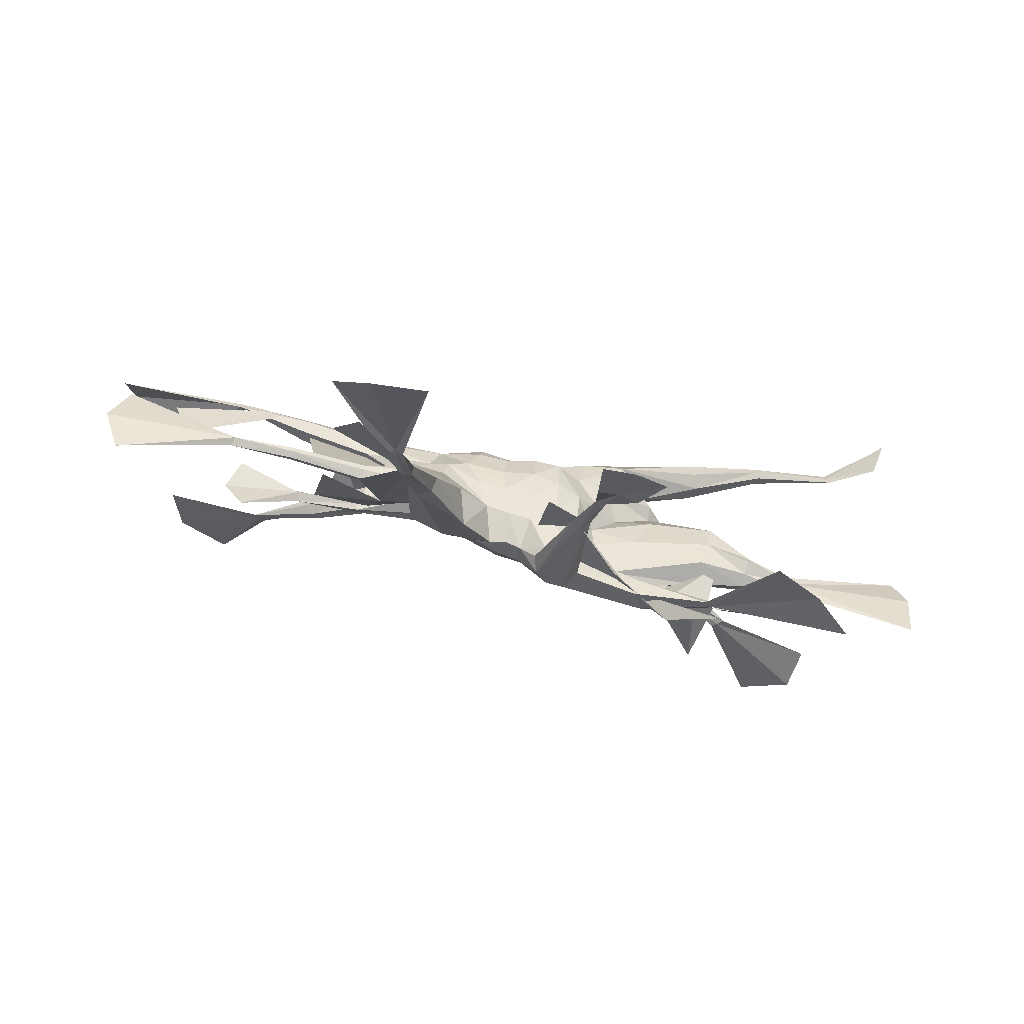
<metadata>
{"format":"obj","ext":"obj","renderer":"f3d","projection":"perspective","resolution":1024,"background":"white","views":[{"elev":-59.1,"azim":-16.1,"up":"+Z"}]}
</metadata>
<code>
g juqing_fuben_395_yeti
v -3.217 36.92 286.3
v -25.17 33.57 282.8
v -21.87 -2.907 285.7
v -2.769 -4.628 287.4
v -2.032 -31.99 203.8
v -25.57 -27.35 210.6
v -20.5 -19.52 184.4
v -1.743 -20.9 181.2
v -18.98 35.51 204.4
v -11.11 54.6 234.7
v 13.58 54.85 231.8
v 4.513 33.69 198.4
v 44.04 25.06 286.5
v 20.48 32.29 288.8
v 21.35 -7.79 293.8
v 45.96 -6.322 299.5
v 23.83 18.45 149.8
v 11.93 8.27 146.4
v -3.632 15.73 171.1
v 80.5 -37.72 278.5
v 78.97 -23.1 306.8
v 47.68 -31.67 278.2
v -2.769 -4.628 287.4
v -21.87 -2.907 285.7
v -22.23 -21.13 272.7
v -1.752 -24.36 269.1
v 21.35 -7.79 293.8
v 21.57 -23.92 276
v 45.96 -6.322 299.5
v 13.09 -13.65 153.9
v -5.115 -1.615 161.6
v 7.077 -4.099 150.7
v -71.58 5.369 165.9
v -40.4 15.79 186.3
v -31.03 2.047 166.4
v -59.34 -19.63 147.8
v 19.1 -40.69 248.3
v -2.462 -39.32 250.2
v -2.658 -41.42 223.5
v 19.44 -38.97 219.3
v 38.68 40.24 259
v 18.47 48.99 260.9
v -134.6 10.27 290.1
v -133.6 -2.375 283.2
v -78.46 -2.793 283.8
v -91.11 -15.98 241.2
v -81.77 -17.39 260.8
v -137.9 -6.788 269.9
v -100.8 2.039 232.3
v -145.1 -0.5634 258.1
v -258.8 15.81 320.6
v -194.1 5.784 301.6
v -254.3 20.07 323.7
v -137.7 20.5 279.9
v -199.8 21.79 297.3
v -196 16.21 305.4
v -197 2.579 294.4
v -202.6 8.327 285.7
v -259.9 17.01 321
v -259.7 15.23 313.9
v -107.2 -55.02 115.6
v -97.54 -61.19 116.1
v -95.04 -68.65 126.2
v -59.34 -19.63 147.8
v -66.86 -35.7 176.5
v -121.2 -93.41 78.12
v -126.3 -89.11 79.43
v -135.1 -127 46.17
v -123.5 -97.19 88.78
v -142 -127.5 53.13
v -128.4 -93.8 88.7
v -148.5 -121.5 47.74
v -146.4 -13.54 207.2
v -148.7 -6.913 202.4
v -96.06 -22.05 194.3
v -80.7 -28.52 208.3
v -146.7 -14.65 212.1
v -151.7 -2.092 207.8
v -87.36 9.899 199.1
v -148.7 -6.913 202.4
v -77.07 -27.29 228.2
v -148.1 -9.856 219.2
v -100.8 2.039 232.3
v -80.63 17.63 230.1
v -151.4 -3.264 214.4
v -148.1 -9.856 219.2
v -209.7 -13.46 208.9
v -210.5 -8.372 206.2
v -260.7 -3.847 214.8
v -212.3 -4.438 209.7
v -261.7 -3.617 210.2
v -260.7 -10.02 213.8
v -210.2 -14.37 213
v -259.1 -5.122 219.7
v -212.7 -5.239 214.3
v -211.4 -10.29 217.3
v -101.4 -1.099 198
v -148.8 3.152 173.5
v -148.3 -1.519 169.4
v -96.06 -22.05 194.3
v -102.1 1.843 180.8
v -147.2 1.439 164.6
v -146.8 6.637 168.9
v -94.48 10.7 186.2
v -200.1 -12.83 145.6
v -202.4 -11.46 148.8
v -148.8 3.152 173.5
v -202.4 -11.46 148.8
v -202 -9.223 144.5
v -199.3 -7.641 139.7
v -147.2 1.439 164.6
v -199.3 -7.641 139.7
v 147.8 -3.094 316
v 84.39 3.36 298.5
v 146.5 -19.14 334.5
v 146.1 -31.81 324.9
v 78.97 -23.1 306.8
v 80.5 -37.72 278.5
v 297.4 -21.2 390
v 218.2 -16.09 357.8
v 294.8 -20.72 395.7
v 216.3 -28.43 358.7
v 215.7 -22.1 363.6
v 153.8 -8.025 309.8
v 220.5 -17.72 352.4
v 221.9 -25.31 350.3
v 158.4 -22.08 306.5
v 296.4 -22.35 389.9
v 218.7 -29.02 353.7
v 298.8 -22.66 383.3
v 78.97 -23.1 306.8
v 156.6 -3.425 210.3
v 110.3 28.01 260.2
v 160.4 -21.09 214.2
v 157.6 -37.48 207
v 114.1 -4.379 257.2
v 153.7 -36.11 184.8
v 107.1 -23.72 217.4
v 93.53 -19.14 188.7
v 148.3 2.223 176
v 71.89 20.37 161.6
v 76.82 28.61 187.1
v 147.8 -9.061 159.9
v 148.9 -28.45 166.1
v 72.48 -0.993 158.3
v 229.8 -23.82 170.9
v 192.2 -13.32 184.6
v 227.7 -26.04 179.1
v 191.2 -33.72 182
v 192.6 -22.24 190.1
v 228.5 -22.92 160.9
v 189.4 -9.302 168.3
v 187.6 -17.52 161.3
v 188.5 -27.94 165.3
v 21.78 -68.95 115.5
v 13.09 -13.65 153.9
v 7.077 -4.099 150.7
v 11.93 8.27 146.4
v 28.25 -60.9 115.9
v 7.077 -4.099 150.7
v 71.89 20.37 161.6
v 80.39 8.995 151.2
v 101.7 -9.315 115.5
v 98.2 -4.848 107.2
v 94.29 -26.42 114.4
v 87.74 -21.39 101.1
v 41.45 -12.57 126.2
v 38.05 16.53 146.5
v 35.69 -67.03 117.9
v 39.66 -96.51 102.6
v 143.8 -36.24 90.42
v 28.91 -72.53 116.8
v 39.18 -14.75 151.2
v 30.21 -97.64 100.6
v 35.14 -100.1 105.3
v 34.97 -94.88 96
v 41.45 -12.57 126.2
v 38.05 16.53 146.5
v 148.1 -32.77 91
v 153.4 -29.74 96.15
v 39.18 -14.75 151.2
v -63.71 49.97 269.3
v -100.8 65.14 288.5
v -92.43 58.66 299
v -43.76 40.58 288.1
v -44.56 -1.42 292.6
v -95.33 47.88 308.2
v -224.2 134.4 333.2
v -167.5 108 311.3
v -175.9 105 309.9
v -219.5 139.7 337
v -214 141.8 339.7
v -162.2 104.8 318.9
v -219.4 138.5 337.8
v -172.1 93.4 323.3
v -162.3 96.38 324.9
v -88.55 14.38 280.5
v -108.5 40.91 306.7
v -118.4 48.7 295
v -115.7 60.84 285
v -72.22 32.24 239
v -72.22 32.24 239
v -41.61 29.36 208.8
v -80.63 17.63 230.1
v -100.8 2.039 232.3
v -145.1 -0.5634 258.1
v -142.5 17.71 264
v -80.63 17.63 230.1
v -31.03 2.047 166.4
v -39.44 -18.41 189.8
v -82.31 12.8 214.3
v 152.4 5.424 191.2
v 88.66 33.75 209.3
v 96.04 30.97 230.9
v 110.3 28.01 260.2
v 69.69 -25.19 250.5
v 40.64 -30.62 250.3
v 60.57 -22.18 226.5
v 148.3 51.94 264.3
v 110.3 28.01 260.2
v 147.3 49.35 273.3
v 155.5 44.4 254.6
v 125.7 13.96 251
v 155.5 44.4 254.6
v 157.5 33.57 260.2
v 114.1 -4.379 257.2
v 99.41 8.959 287.4
v 151.5 38.82 280.3
v 178.2 68.91 253.8
v 183.2 64.42 247.3
v 207.6 77.33 247.8
v 184.5 57.26 251.6
v 211.1 72.59 246
v 206.6 77.32 246.3
v 176.4 67.89 259.5
v 203 82.2 248.2
v 151.5 38.82 280.3
v 156.2 29.94 269.5
v 183.3 55.29 257.9
v 179 60.72 264.8
v 108 -12.29 279.3
v 108.9 -5.46 285.5
v 113.3 -13.45 266.2
v -116.7 -58.05 123.1
v -113.6 -66.04 132.2
v -101.3 -10.82 184.2
v 23.15 -122.9 70.41
v 40.44 -124.1 74.61
v 40.4 -123.1 74.25
v 57.19 -120.4 73.3
v 17.51 -152.2 55.12
v 44.74 -153 57.82
v 71.48 -148.3 59.51
v 24.22 -56.84 124.1
v -5.651 -56.64 113.5
v -4.586 -83.23 107.6
v 26.87 -65.31 123.7
v 218 -47.45 78.06
v 154 -29.85 97.64
v 145.4 -33.11 92.01
v 210.7 -68.41 53.75
v -31.03 2.047 166.4
v -17.84 -1.387 166.4
v -39.44 -18.41 189.8
v 39.63 -32.33 217.9
v -6.925 51.36 263
v -103.7 -71.02 133.7
v -80.7 -28.52 208.3
v -113.6 -66.04 132.2
v 151.4 -32.18 311.9
v 108 -12.29 279.3
v 108.9 -5.46 285.5
v 24.2 -56.46 124.1
v 26.85 -64.94 123.7
v -4.607 -83.09 107.3
v -5.672 -56.45 113.2
v -43.97 -19.28 279.7
v -44.56 -1.42 292.6
v -40.9 46.59 235.5
v -63.71 49.97 269.3
v -33.63 47.77 264.5
v -130.2 -90 84.05
v -128.4 -93.8 88.7
v -101.3 -10.82 184.2
v -77.07 -27.29 228.2
v -47.71 -25.03 214.5
v -60.17 -26.25 239.4
v -24.76 -30.44 254.2
v -28.29 -30.81 231.9
v -308.5 72.23 329.3
v -354.6 41.9 334.2
v -308.5 72.23 329.3
v -366.5 19.79 312.6
v -366.5 19.79 312.6
v -354.6 41.9 334.2
v 108 -12.29 279.3
v 113.3 -13.45 266.2
v 189.3 -36.12 172.5
v 190.3 -7.685 176.7
v 332.4 -25.23 212.5
v 340.5 -30.79 181.9
v 229.3 -25.64 170.4
v 338 -26.94 142.4
v 72.48 -0.993 158.3
v 23.83 18.45 149.8
v 25.56 -18.44 155.2
v 57.15 -11.39 204.4
v 40.75 -21.14 186.1
v 58.87 -9.126 184.3
v 237.3 -84.89 12.56
v 209.7 -103.1 25.57
v 148 -33.71 97.46
v 169.8 -120.8 22.38
v -72.22 32.24 239
v -44.56 -1.42 292.6
v -95.33 47.88 308.2
v -44.56 -1.42 292.6
v -75.49 12.84 284.2
v -78.46 -2.793 283.8
v -88.55 14.38 280.5
v -77.07 -27.29 228.2
v -60.17 -26.25 239.4
v -49.7 -26.29 259.9
v 71.89 20.37 161.6
v 38.05 16.53 146.5
v 56.55 20.15 188
v 75.16 24.07 234.1
v 55.88 23.15 209.7
v 114.1 -4.379 257.2
v 80.07 -10.46 228.9
v 57.15 -11.39 204.4
v 58.87 -9.126 184.3
v 56.55 20.15 188
v 80.07 -10.46 228.9
v 25.56 -18.44 155.2
v 39.18 -14.75 151.2
v 19.27 -28.23 191.6
v -75.49 12.84 284.2
v -138.7 -120.6 48.61
v -143.9 -117.8 50.11
v -175.2 -155 27.95
v -192.2 -140.5 35.51
v -302.2 18.3 253.9
v -227.7 9.323 301
v -235.8 9.729 308.5
v -316 16.48 287
v 36.22 45.36 228.9
v 30.56 26.72 190.3
v 99.41 8.959 287.4
v -102.1 1.843 180.8
v -101.4 -1.099 198
v -196.3 12.92 286.6
v -191 -11.65 209.9
v -138.8 -9.352 218.4
v -144.3 5.456 263.5
v -131.9 -21.74 148.2
v -91.11 -4.581 193.4
v -140.5 3.628 175.9
v -102.4 -61.35 133.7
v -94.62 3.519 231.9
v -138.8 -9.162 218.4
v -144.3 5.791 263.5
v -140.5 3.639 175.9
v -91.11 -4.583 193.4
v -131.9 -21.74 148.2
v -102.4 -61.34 133.7
v -77.07 -27.29 228.2
v -354.9 -2.419 257.2
v -370.3 1.019 219.8
v -259.1 -5.122 219.7
v -354.9 -2.419 257.2
v -261.7 -3.617 210.2
v -355.4 8.659 184.4
v -355.4 8.659 184.4
v -370.3 1.019 219.8
v -261.7 -3.617 210.2
v -203.7 -190.8 12.19
v -177.3 -204.2 -2.348
v -148.5 -121.5 47.74
v -141.3 -125.2 52.7
v -203.7 -190.8 12.19
v -177.3 -204.2 -2.348
v -134.8 -207.9 0.8868
v -134.8 -207.9 0.8868
v -135.1 -127 46.17
v -250.2 -21.37 155
v -259.4 -12.57 128.8
v -250.2 -21.37 155
v -259.4 -12.57 128.8
v -243.9 -13.29 106.9
v -243.9 -13.29 106.9
v -303.3 148.9 356.6
v -288.5 187.7 374.3
v -244.7 203.7 378.6
v -302.2 18.7 253.9
v -315.9 16.88 287
v -235.7 10.13 308.5
v -227.7 9.719 301
v 345.5 -38.31 437.5
v 343.9 -57.57 414.7
v 345.5 -38.31 437.5
v 343.9 -57.57 414.7
v 333 -48.68 378.3
v 333 -48.68 378.3
v 206.6 77.32 246.3
v 257.3 149.7 263.6
v 295 129.3 254.5
v 203 82.2 248.2
v 296.4 93.08 255.3
v -185.7 -7.628 156.8
v -184.9 -42.11 134
v -184.9 -42.11 134
v -185.7 -7.615 156.8
v -158.9 -69.53 92.43
v -122.6 -92.4 89.89
v -122.6 -92.4 89.89
v -158.9 -69.52 92.43
v -94.6 3.198 231.9
v -191.1 -11.32 210
v -196.3 13.27 286.7
v -141.7 -5.046 204.2
v -147.8 2.737 171
v -126.5 8.362 184.1
v -124.6 -3.986 205.5
v -99.56 0.7095 197.4
v -126.5 8.686 184.1
v -124.6 -3.654 205.6
v -99.55 0.3916 197.3
v -147.9 3.068 171.1
v -141.7 -4.715 204.2
v 116.1 -0.6475 127.6
v 52.9 -2.677 163.7
v 100.7 -9.682 113.9
v 129.1 -0.3564 168.5
v 100.7 -9.393 113.9
v 52.89 -2.345 163.8
v 116.1 -0.3162 127.7
v 129.1 -0.0252 168.6
v 141.2 -10.21 97.47
v 151.9 29.26 108.5
v 151.9 29.59 108.5
v 153.4 -28.69 97.33
v 158.8 3.881 129.4
v 164.7 -24.06 172.8
v 164.7 -23.73 172.8
v 158.8 4.212 129.4
v 218.1 -46.86 77.8
v 210.8 -67.82 53.49
v 155.4 -29.94 92.99
v 154.1 -29.26 97.38
v 160.1 -22.19 212.2
v 162.2 47.55 260.2
v 156 40.47 255.1
v 144.2 11.61 233.5
v 123.9 13.14 250.8
v 156 40.8 255.1
v 144.2 11.95 233.5
v 124 12.81 250.8
v 162.1 47.88 260.2
v 160.1 -21.86 212.2
v 108 -12.29 279.3
v 78.97 -23.1 306.8
v -101.4 -1.099 198
v -72.22 32.24 239
v -202.6 8.327 285.7
v -202.4 19.11 289.7
v -178.9 98.35 315.1
v -96.06 -22.05 194.3
v -101.3 -10.82 184.2
v 125.7 13.96 251
v 108.9 -5.46 285.5
v 80.39 8.995 151.2
v -19.25 18.78 179.6
v -97.54 -61.19 116.1
v -100.8 2.039 232.3
v 125.7 13.96 251
v 125.7 13.96 251
v 84.39 3.36 298.5
v 99.41 8.959 287.4
v 75.16 24.07 234.1
v 55.88 23.15 209.7
v -44.56 -1.42 292.6
v -43.97 -19.28 279.7
v -49.7 -26.29 259.9
v -43.76 40.58 288.1
v -44.56 -1.42 292.6
v -40.4 15.79 186.3
v 72.48 -0.993 158.3
v 7.077 -4.099 150.7
v -5.115 -1.615 161.6
v -17.84 -1.387 166.4
v -31.03 2.047 166.4
v -162.3 96.38 324.9
v -210.5 -8.372 206.2
v -211.4 -10.29 217.3
v -259.1 -5.122 219.7
v 211.1 72.59 246
v 183.2 64.42 247.3
v 179 60.72 264.8
v -120.1 -97.45 84.05
v -121.2 -93.41 78.12
v -138.8 -120 48.27
v -175.2 -154.3 27.62
v -143.9 -117.2 49.77
v -192.2 -139.8 35.17
v -141.8 71.06 313.2
v -178.9 0.39 285.3
v -135.2 6.85 277.6
v -97.57 41.34 287.6
v -68.06 12.8 269.8
v -158.7 28.85 312.4
v -188.8 0.3322 285.7
v -147.3 7.702 279.6
v -137 26.93 299.5
v -122.5 55.86 294.4
v -138.1 68.26 313.2
v -172.3 103.2 312
v 79.95 -14.25 117.4
v 36.44 -11.35 148.9
v 21.99 -64.64 124.8
v 74.05 -27.67 109.7
v 65.29 -34.11 105
v 116.2 -13.16 86.02
v 152.6 -36.74 69.38
f 1 2 3
f 3 4 1
f 5 6 7
f 7 8 5
f 9 10 11
f 11 12 9
f 13 14 15
f 15 16 13
f 12 17 18
f 18 19 12
f 20 21 22
f 23 24 25
f 25 26 23
f 27 28 22
f 22 29 27
f 30 8 31
f 31 32 30
f 33 34 35
f 35 36 33
f 37 38 39
f 39 40 37
f 41 42 14
f 14 13 41
f 43 44 45
f 46 47 48
f 49 46 50
f 51 52 53
f 43 54 55
f 55 56 43
f 50 48 57
f 57 58 50
f 59 55 60
f 61 36 62
f 63 64 65
f 62 66 67
f 67 61 62
f 68 69 70
f 69 71 72
f 72 70 69
f 73 74 75
f 75 76 77
f 77 73 75
f 78 79 80
f 77 81 82
f 83 84 85
f 85 86 83
f 74 73 87
f 87 88 74
f 89 90 91
f 92 93 94
f 85 95 96
f 96 86 85
f 97 98 99
f 99 100 97
f 101 102 103
f 103 104 101
f 105 99 106
f 107 103 108
f 109 103 110
f 111 99 112
f 113 114 115
f 116 117 118
f 119 120 121
f 115 116 122
f 122 123 115
f 124 125 126
f 126 127 124
f 128 129 130
f 131 13 16
f 132 133 134
f 135 134 136
f 137 135 138
f 138 139 137
f 140 141 142
f 143 141 140
f 144 145 143
f 146 147 148
f 135 149 150
f 150 134 135
f 151 152 146
f 144 143 153
f 153 154 144
f 155 156 157
f 158 159 155
f 155 160 158
f 161 162 163
f 163 164 161
f 163 162 165
f 164 166 167
f 167 168 164
f 169 170 159
f 166 171 165
f 172 169 173
f 172 174 175
f 174 159 176
f 177 169 178
f 169 172 170
f 179 164 180
f 163 165 180
f 166 164 171
f 165 181 167
f 167 166 165
f 182 183 184
f 184 185 182
f 186 185 187
f 188 189 190
f 191 192 193
f 194 188 195
f 192 195 196
f 197 198 199
f 182 200 183
f 201 197 199
f 199 200 201
f 202 203 204
f 205 206 207
f 207 208 205
f 209 210 64
f 79 78 85
f 85 211 79
f 137 139 145
f 145 144 137
f 212 213 214
f 214 132 212
f 215 41 13
f 216 217 218
f 219 220 221
f 219 222 220
f 223 224 225
f 225 226 223
f 221 227 228
f 222 219 229
f 229 230 222
f 231 232 233
f 234 235 236
f 237 238 239
f 239 240 237
f 241 237 242
f 238 243 225
f 101 244 245
f 245 246 101
f 175 174 247
f 247 248 175
f 174 176 249
f 249 247 174
f 175 248 250
f 250 170 175
f 170 250 249
f 249 176 170
f 251 252 248
f 248 247 251
f 249 252 251
f 251 247 249
f 248 252 253
f 253 250 248
f 253 252 249
f 249 250 253
f 254 255 256
f 256 257 254
f 258 259 260
f 260 261 258
f 4 15 14
f 14 1 4
f 262 263 7
f 7 264 262
f 23 26 28
f 28 27 23
f 37 40 265
f 265 217 37
f 42 266 1
f 1 14 42
f 267 63 65
f 65 268 267
f 104 61 101
f 267 268 269
f 270 118 127
f 271 272 124
f 124 127 271
f 273 274 275
f 275 276 273
f 45 277 278
f 279 280 281
f 61 104 33
f 244 282 283
f 283 245 244
f 103 107 79
f 99 111 284
f 116 118 270
f 113 272 114
f 285 286 287
f 38 288 289
f 289 39 38
f 48 44 52
f 52 57 48
f 51 290 291
f 53 59 292
f 60 51 293
f 59 294 295
f 67 282 244
f 244 61 67
f 84 211 85
f 77 93 87
f 87 73 77
f 85 78 90
f 90 95 85
f 284 100 99
f 79 104 103
f 296 20 297
f 270 129 122
f 122 116 270
f 124 113 120
f 120 125 124
f 137 144 154
f 154 298 137
f 212 132 147
f 147 299 212
f 146 300 301
f 148 302 300
f 151 146 303
f 302 303 301
f 304 181 165
f 158 305 159
f 173 306 172
f 168 161 164
f 307 265 308
f 308 309 307
f 179 310 311
f 180 312 310
f 171 179 313
f 312 313 311
f 33 104 79
f 208 207 314
f 198 315 316
f 317 318 319
f 54 318 320
f 203 202 279
f 210 321 268
f 34 79 211
f 34 211 84
f 76 81 77
f 322 323 47
f 324 325 326
f 327 214 213
f 213 328 327
f 329 216 330
f 139 331 332
f 302 149 298
f 146 152 299
f 142 141 333
f 138 136 334
f 335 336 308
f 308 337 335
f 305 178 159
f 306 156 172
f 318 54 43
f 198 338 315
f 207 54 314
f 65 210 268
f 51 53 290
f 59 295 292
f 51 291 293
f 59 60 294
f 146 148 300
f 302 301 300
f 146 301 303
f 302 151 303
f 179 180 310
f 312 311 310
f 179 311 313
f 312 171 313
f 238 225 232
f 232 239 238
f 221 235 229
f 229 219 221
f 216 329 297
f 339 340 341
f 340 342 341
f 343 344 345
f 345 346 343
f 347 348 12
f 12 11 347
f 8 30 335
f 12 348 17
f 272 113 124
f 272 349 114
f 111 350 284
f 107 351 79
f 352 353 354
f 354 355 352
f 356 357 358
f 359 357 356
f 360 361 362
f 363 364 365
f 365 364 366
f 46 367 47
f 318 43 319
f 49 367 46
f 367 322 47
f 92 368 369
f 370 89 371
f 372 92 373
f 89 374 375
f 92 94 368
f 89 375 371
f 92 369 373
f 89 376 374
f 70 377 378
f 379 380 381
f 70 72 377
f 380 382 381
f 380 383 382
f 68 70 384
f 380 385 383
f 70 378 384
f 105 386 387
f 108 109 388
f 105 106 386
f 109 389 388
f 109 390 389
f 112 105 391
f 109 110 390
f 105 387 391
f 191 392 393
f 188 194 392
f 191 188 392
f 194 393 392
f 192 191 394
f 194 394 393
f 191 393 394
f 194 192 394
f 395 396 397
f 397 398 395
f 119 399 400
f 121 128 401
f 119 121 399
f 128 402 401
f 130 119 400
f 400 403 130
f 128 130 404
f 404 402 128
f 405 406 407
f 408 231 406
f 233 405 409
f 231 409 407
f 405 408 406
f 231 407 406
f 405 407 409
f 231 233 409
f 410 411 356
f 356 358 410
f 365 412 413
f 413 363 365
f 356 414 415
f 415 359 356
f 416 417 365
f 365 366 416
f 354 418 355
f 419 420 362
f 362 361 419
f 421 422 423
f 423 424 421
f 425 426 427
f 423 428 424
f 429 430 427
f 427 426 429
f 431 432 433
f 434 432 431
f 435 436 437
f 437 436 438
f 439 440 431
f 431 433 439
f 437 441 442
f 442 435 437
f 431 443 444
f 444 434 431
f 445 446 437
f 437 438 445
f 447 448 449
f 449 450 447
f 451 452 453
f 453 454 451
f 455 456 457
f 453 458 454
f 459 460 457
f 457 456 459
f 118 461 127
f 114 462 115
f 74 463 75
f 79 351 80
f 197 338 198
f 185 184 187
f 182 464 200
f 210 65 64
f 21 29 22
f 44 47 45
f 47 323 277
f 277 45 47
f 116 115 117
f 171 312 165
f 165 312 180
f 164 163 180
f 164 179 171
f 170 176 159
f 172 155 174
f 174 155 159
f 172 175 170
f 267 269 71
f 71 69 267
f 99 98 106
f 99 105 112
f 103 109 108
f 103 102 110
f 207 206 465
f 465 466 207
f 188 190 467
f 191 193 189
f 189 188 191
f 468 469 269
f 61 244 101
f 61 33 36
f 34 33 79
f 155 172 156
f 220 227 221
f 222 470 220
f 227 471 228
f 143 472 141
f 145 472 143
f 8 337 5
f 12 19 473
f 473 9 12
f 63 474 64
f 162 304 165
f 81 475 82
f 20 216 297
f 268 468 269
f 133 476 134
f 134 477 136
f 13 478 479
f 13 479 215
f 480 481 347
f 241 238 237
f 47 44 48
f 46 48 50
f 54 320 314
f 216 20 217
f 217 28 37
f 28 26 38
f 38 37 28
f 26 25 288
f 288 38 26
f 20 22 217
f 289 287 286
f 286 6 289
f 24 482 483
f 483 25 24
f 31 8 7
f 7 263 31
f 484 287 289
f 289 288 484
f 25 483 484
f 484 288 25
f 2 485 486
f 486 3 2
f 39 289 6
f 6 5 39
f 265 40 337
f 337 308 265
f 40 39 5
f 5 337 40
f 264 7 6
f 6 286 264
f 285 264 286
f 265 307 218
f 218 307 330
f 334 331 138
f 135 136 138
f 9 473 487
f 487 203 9
f 203 279 10
f 10 9 203
f 10 279 281
f 281 266 10
f 202 280 279
f 336 488 309
f 309 308 336
f 332 145 139
f 216 218 330
f 41 347 11
f 11 42 41
f 42 11 10
f 10 266 42
f 2 1 266
f 266 281 2
f 485 2 281
f 281 280 485
f 215 480 41
f 8 335 337
f 348 347 481
f 481 326 348
f 327 133 214
f 214 133 132
f 333 328 213
f 213 142 333
f 213 212 140
f 140 142 213
f 18 489 490
f 490 19 18
f 19 490 491
f 491 473 19
f 491 492 487
f 487 473 491
f 325 17 348
f 348 326 325
f 203 487 204
f 480 347 41
f 183 200 190
f 190 189 183
f 187 184 193
f 193 493 187
f 199 198 195
f 195 467 199
f 198 316 196
f 196 195 198
f 199 467 190
f 190 200 199
f 184 183 189
f 189 193 184
f 188 467 195
f 192 194 195
f 192 493 193
f 52 44 43
f 43 56 52
f 55 53 56
f 57 60 58
f 55 54 207
f 207 466 55
f 52 51 57
f 465 60 466
f 57 51 60
f 52 56 53
f 55 59 53
f 55 466 60
f 87 372 88
f 78 80 494
f 494 90 78
f 77 82 495
f 495 93 77
f 95 496 96
f 93 92 87
f 90 89 95
f 113 115 123
f 123 120 113
f 122 121 123
f 125 130 126
f 129 270 127
f 127 126 129
f 129 128 122
f 120 123 121
f 129 126 130
f 122 128 121
f 125 120 130
f 229 497 230
f 232 225 224
f 224 498 232
f 221 228 499
f 499 235 221
f 239 408 240
f 232 231 239
f 235 234 229
f 232 498 233
f 235 499 236
f 229 234 497
f 239 231 408
f 147 132 134
f 134 150 147
f 149 148 150
f 153 143 140
f 140 152 153
f 153 151 154
f 154 302 298
f 147 146 299
f 137 298 149
f 149 135 137
f 212 299 152
f 152 140 212
f 66 380 67
f 474 63 500
f 500 501 474
f 500 63 267
f 267 69 500
f 282 379 283
f 67 379 282
f 68 501 500
f 502 503 504
f 504 503 505
f 331 139 138
f 93 495 94
f 87 92 372
f 90 494 91
f 95 89 496
f 169 159 178
f 169 177 173
f 241 243 238
f 243 226 225
f 506 507 508
f 508 509 506
f 508 510 509
f 217 22 28
f 217 265 218
f 151 302 154
f 149 302 148
f 147 150 148
f 151 153 152
f 120 119 130
f 68 500 69
f 67 380 379
f 66 385 380
f 511 512 513
f 513 514 511
f 513 515 514
f 515 516 514
f 516 517 511
f 511 514 516
f 518 519 520
f 520 521 518
f 520 522 521
f 522 523 521
f 521 523 518
f 523 524 518
f 131 478 13

</code>
